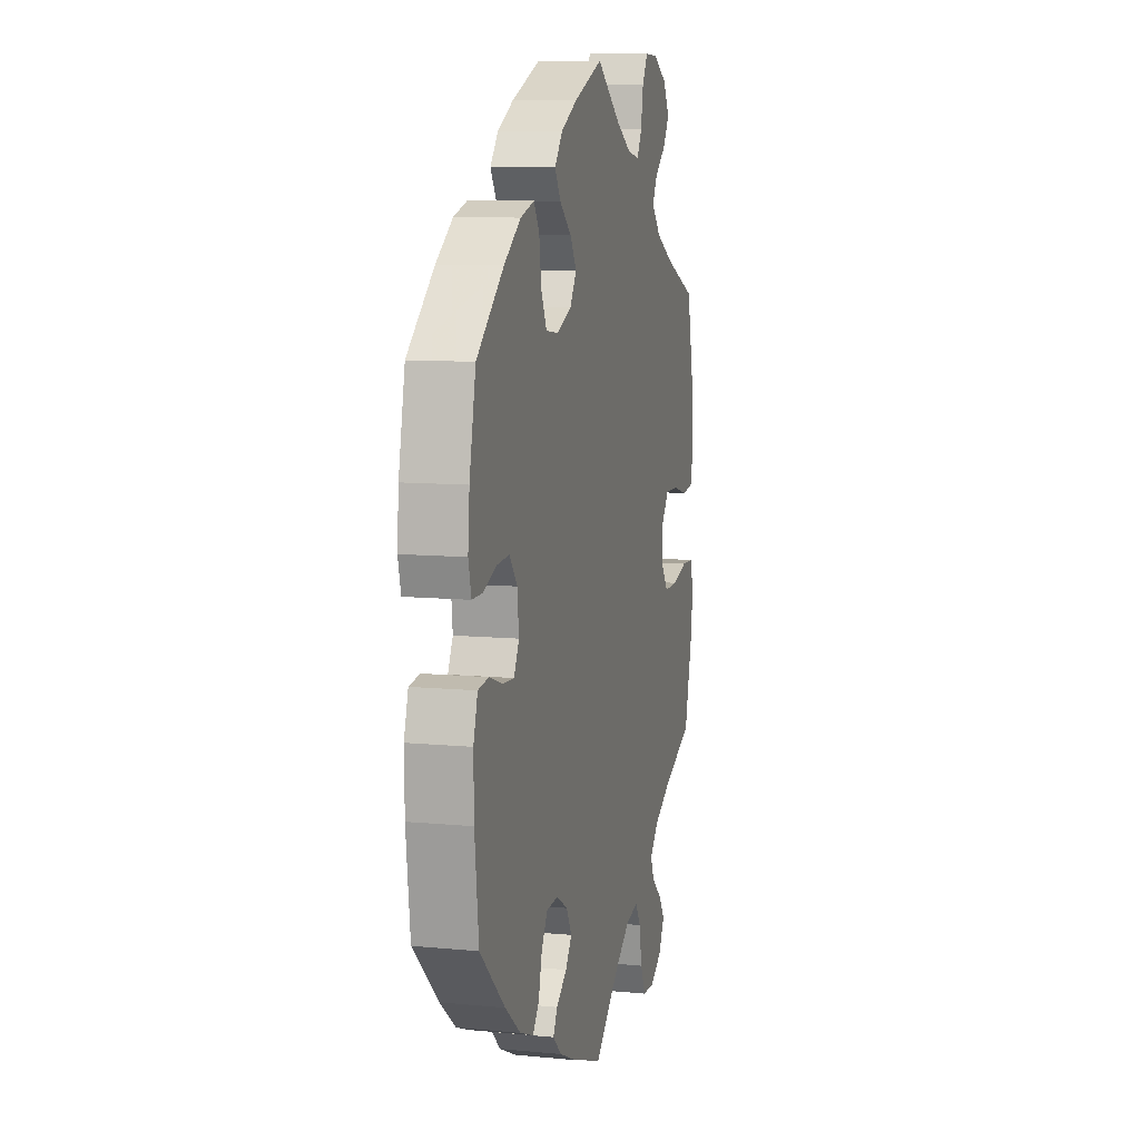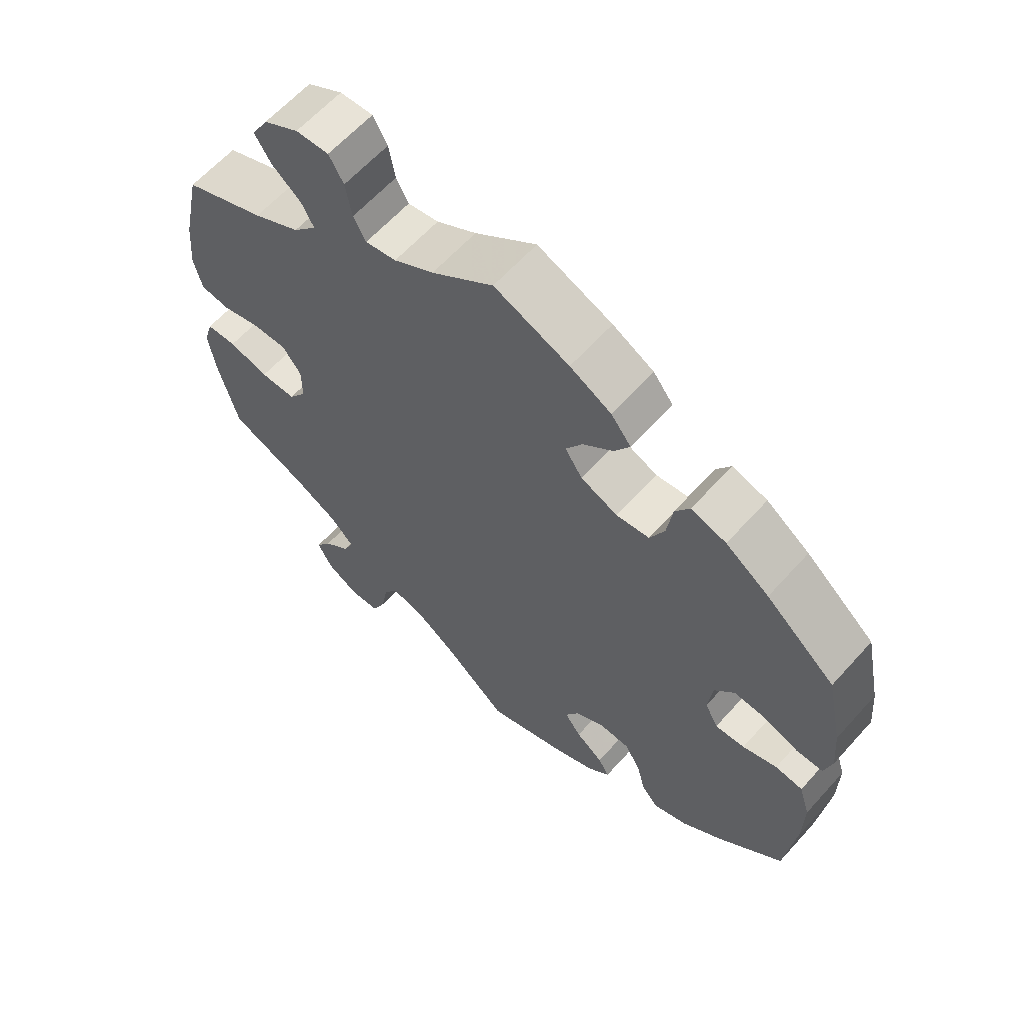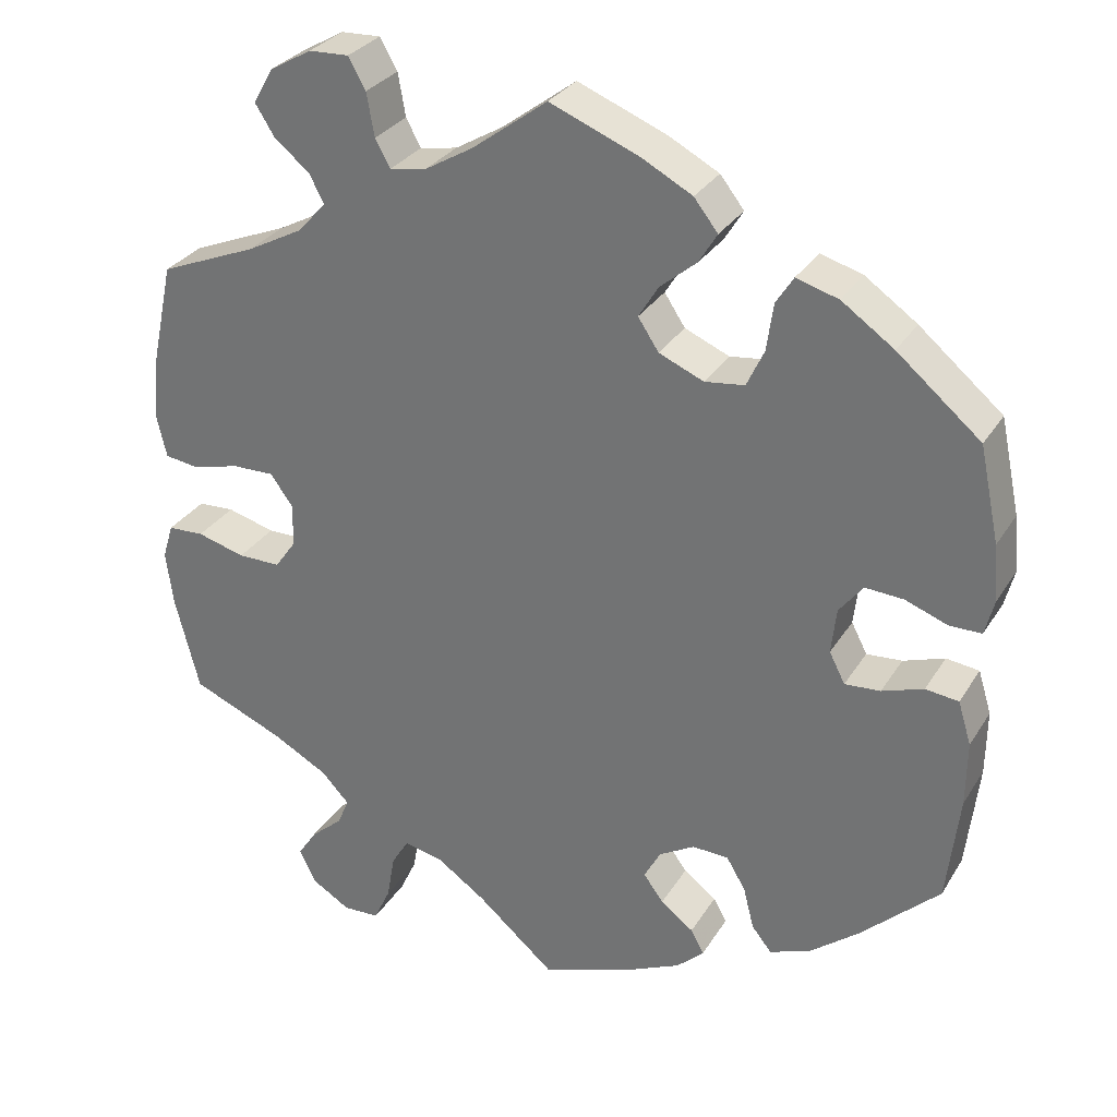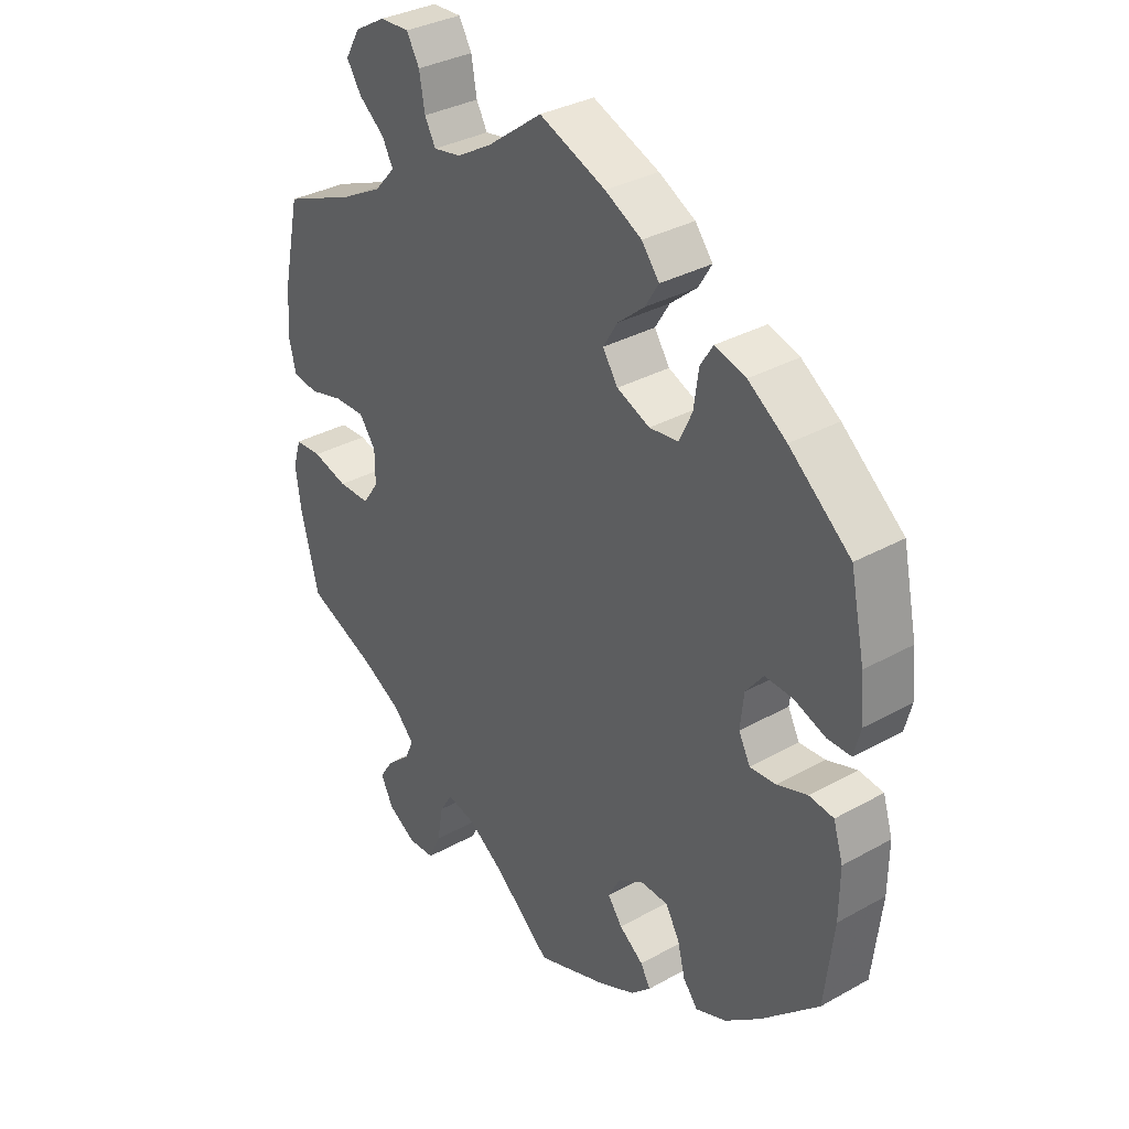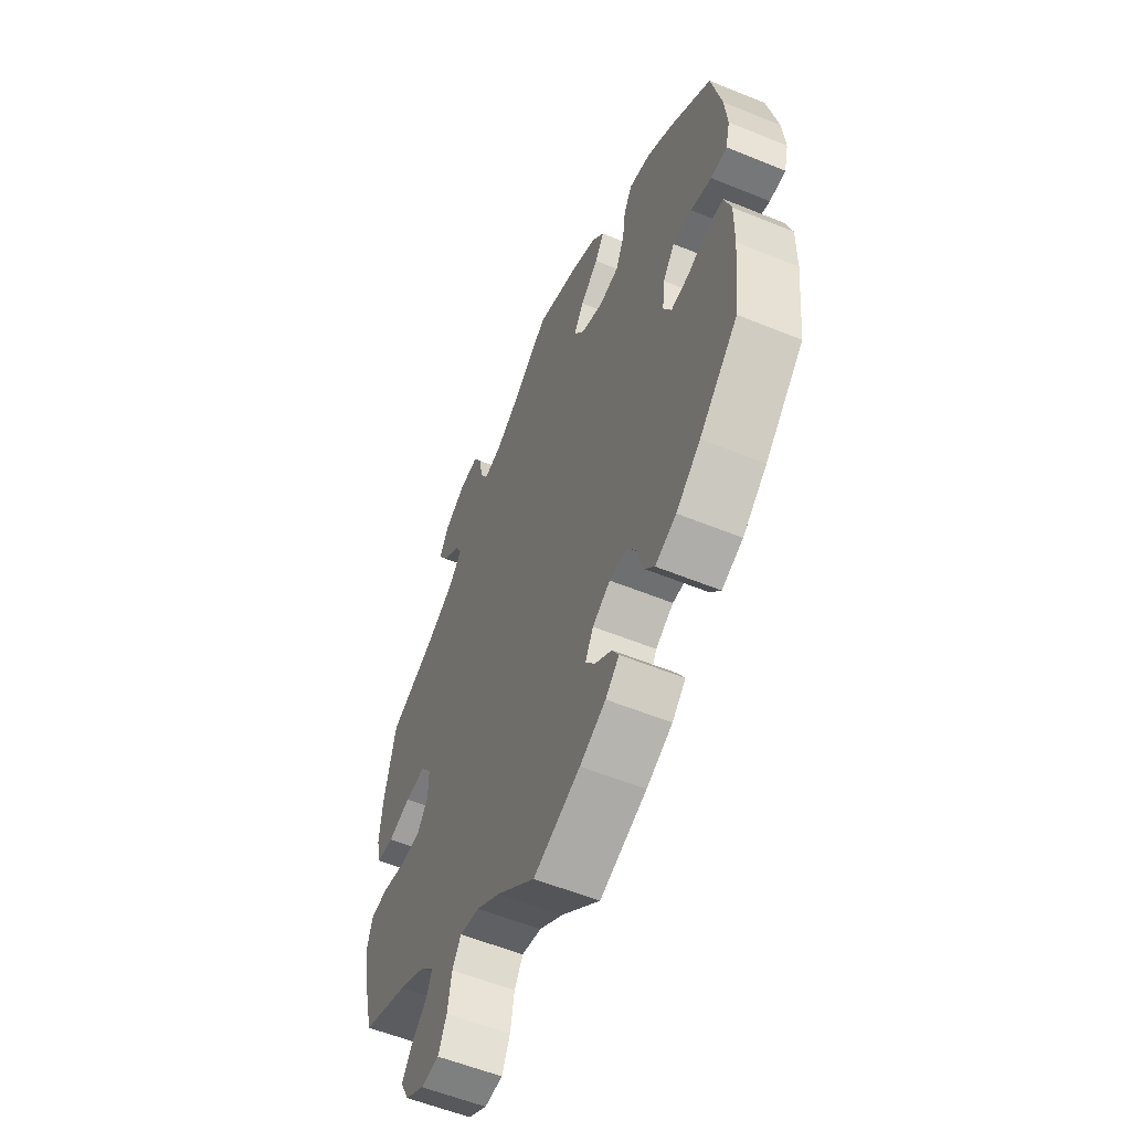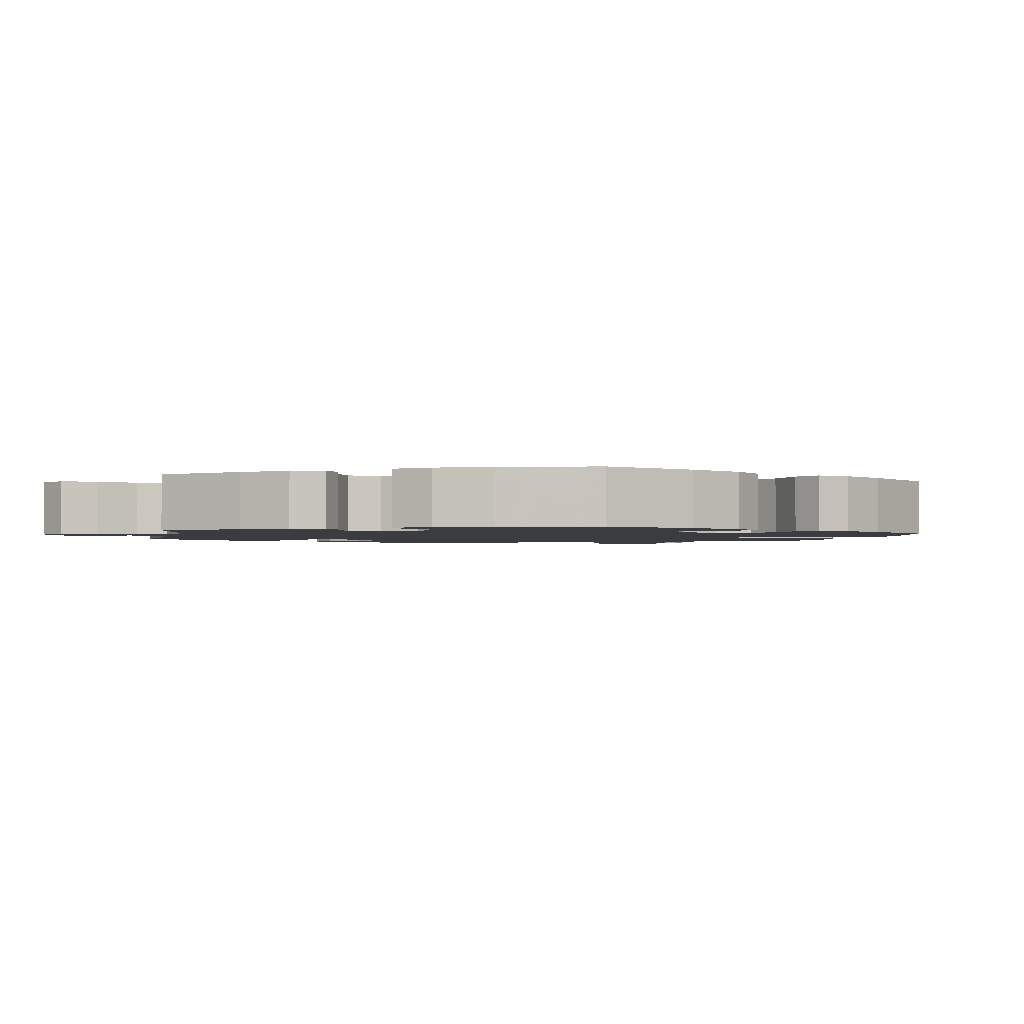
<metadata>
{"format":"obj","ext":"obj","renderer":"f3d","projection":"perspective","resolution":1024,"background":"white","views":[{"elev":9.6,"azim":-75.9,"up":"+Z"},{"elev":62.4,"azim":-138.1,"up":"+Z"},{"elev":30.0,"azim":-153.8,"up":"+Z"},{"elev":33.6,"azim":-127.3,"up":"+Z"},{"elev":-57.1,"azim":-113.0,"up":"+Z"},{"elev":-1.8,"azim":-131.0,"up":"+Y"}]}
</metadata>
<code>
v -0.399 0.07 0.374
v -0.336 0.07 0.418
v -0.285 0.07 0.433
v -0.264 0.07 0.4
v -0.256 0.07 0.343
v -0.235 0.07 0.298
v -0.187 0.07 0.292
v -0.133 0.07 0.315
v -0.108 0.07 0.353
v -0.132 0.07 0.392
v -0.176 0.07 0.429
v -0.198 0.07 0.465
v -0.169 0.07 0.502
v -0.109 0.07 0.534
v 0 0.07 0.578
v 0.09 0.07 0.511
v 0.148 0.07 0.477
v 0.193 0.07 0.469
v 0.211 0.07 0.502
v 0.22 0.07 0.554
v 0.241 0.07 0.591
v 0.289 0.07 0.589
v 0.34 0.07 0.56
v 0.364 0.07 0.518
v 0.34 0.07 0.48
v 0.298 0.07 0.446
v 0.28 0.07 0.412
v 0.314 0.07 0.374
v 0.382 0.07 0.338
v 0.5 0.07 0.29
v 0.527 0.07 0.165
v 0.534 0.07 0.088
v 0.522 0.07 0.037
v 0.48 0.07 0.031
v 0.424 0.07 0.046
v 0.373 0.07 0.047
v 0.346 0.07 0.01
v 0.346 0.07 -0.042
v 0.372 0.07 -0.079
v 0.424 0.07 -0.079
v 0.482 0.07 -0.063
v 0.526 0.07 -0.065
v 0.539 0.07 -0.108
v 0.53 0.07 -0.175
v 0.501 0.07 -0.289
v 0.388 0.07 -0.337
v 0.322 0.07 -0.373
v 0.288 0.07 -0.409
v 0.302 0.07 -0.442
v 0.341 0.07 -0.476
v 0.364 0.07 -0.511
v 0.343 0.07 -0.552
v 0.297 0.07 -0.58
v 0.253 0.07 -0.578
v 0.233 0.07 -0.535
v 0.223 0.07 -0.479
v 0.202 0.07 -0.445
v 0.154 0.07 -0.456
v 0.095 0.07 -0.497
v 0.001 0.07 -0.578
v -0.113 0.07 -0.537
v -0.176 0.07 -0.508
v -0.209 0.07 -0.477
v -0.193 0.07 -0.448
v -0.153 0.07 -0.418
v -0.129 0.07 -0.385
v -0.149 0.07 -0.348
v -0.192 0.07 -0.323
v -0.236 0.07 -0.325
v -0.259 0.07 -0.364
v -0.272 0.07 -0.415
v -0.296 0.07 -0.445
v -0.347 0.07 -0.425
v -0.406 0.07 -0.378
v -0.5 0.07 -0.289
v -0.515 0.07 -0.159
v -0.516 0.07 -0.08
v -0.5 0.07 -0.028
v -0.46 0.07 -0.023
v -0.41 0.07 -0.04
v -0.367 0.07 -0.043
v -0.348 0.07 -0.006
v -0.354 0.07 0.049
v -0.383 0.07 0.086
v -0.429 0.07 0.083
v -0.48 0.07 0.064
v -0.519 0.07 0.064
v -0.53 0.07 0.107
v -0.524 0.07 0.175
v -0.5 0.07 0.289
v -0.399 0 0.374
v -0.336 0 0.418
v -0.285 0 0.433
v -0.264 0 0.4
v -0.256 0 0.343
v -0.235 0 0.298
v -0.187 0 0.292
v -0.133 0 0.315
v -0.108 0 0.353
v -0.132 0 0.392
v -0.176 0 0.429
v -0.198 0 0.465
v -0.169 0 0.502
v -0.109 0 0.534
v 0 0 0.578
v 0.09 0 0.511
v 0.148 0 0.477
v 0.193 0 0.469
v 0.211 0 0.502
v 0.22 0 0.554
v 0.241 0 0.591
v 0.289 0 0.589
v 0.34 0 0.56
v 0.364 0 0.518
v 0.34 0 0.48
v 0.298 0 0.446
v 0.28 0 0.412
v 0.314 0 0.374
v 0.382 0 0.338
v 0.5 0 0.29
v 0.527 0 0.165
v 0.534 0 0.088
v 0.522 0 0.037
v 0.48 0 0.031
v 0.424 0 0.046
v 0.373 0 0.047
v 0.346 0 0.01
v 0.346 0 -0.042
v 0.372 0 -0.079
v 0.424 0 -0.079
v 0.482 0 -0.063
v 0.526 0 -0.065
v 0.539 0 -0.108
v 0.53 0 -0.175
v 0.501 0 -0.289
v 0.388 0 -0.337
v 0.322 0 -0.373
v 0.288 0 -0.409
v 0.302 0 -0.442
v 0.341 0 -0.476
v 0.364 0 -0.511
v 0.343 0 -0.552
v 0.297 0 -0.58
v 0.253 0 -0.578
v 0.233 0 -0.535
v 0.223 0 -0.479
v 0.202 0 -0.445
v 0.154 0 -0.456
v 0.095 0 -0.497
v 0.001 0 -0.578
v -0.113 0 -0.537
v -0.176 0 -0.508
v -0.209 0 -0.477
v -0.193 0 -0.448
v -0.153 0 -0.418
v -0.129 0 -0.385
v -0.149 0 -0.348
v -0.192 0 -0.323
v -0.236 0 -0.325
v -0.259 0 -0.364
v -0.272 0 -0.415
v -0.296 0 -0.445
v -0.347 0 -0.425
v -0.406 0 -0.378
v -0.5 0 -0.289
v -0.515 0 -0.159
v -0.516 0 -0.08
v -0.5 0 -0.028
v -0.46 0 -0.023
v -0.41 0 -0.04
v -0.367 0 -0.043
v -0.348 0 -0.006
v -0.354 0 0.049
v -0.383 0 0.086
v -0.429 0 0.083
v -0.48 0 0.064
v -0.519 0 0.064
v -0.53 0 0.107
v -0.524 0 0.175
v -0.5 0 0.289
f 85 86 87 88
f 84 85 88 89
f 77 78 79 80
f 77 80 81
f 76 77 81
f 75 76 81
f 74 75 81
f 73 74 81 82
f 70 71 72 73
f 69 70 73 82
f 62 63 64 65
f 62 65 66
f 59 60 61 62
f 58 59 62 66
f 57 58 66 67
f 53 54 55 56
f 53 56 57
f 52 53 57
f 49 50 51 52
f 48 49 52 57
f 47 48 57 67
f 43 44 45 46
f 40 41 42 43
f 39 40 43 46
f 38 39 46 47
f 32 33 34 35
f 32 35 36
f 29 30 31 32
f 28 29 32 36
f 27 28 36 37
f 23 24 25 26
f 23 26 27
f 22 23 27
f 19 20 21 22
f 18 19 22 27
f 17 18 27 37
f 13 14 15 16
f 10 11 12 13
f 9 10 13 16
f 8 9 16 17
f 2 3 4 5
f 2 5 6
f 1 2 6
f 84 89 90 1
f 68 69 82 83
f 47 67 68 83
f 8 17 37 38
f 7 8 38 47
f 6 7 47 83
f 1 6 83 84
f 178 177 176 175
f 179 178 175 174
f 170 169 168 167
f 171 170 167
f 171 167 166
f 171 166 165
f 171 165 164
f 172 171 164 163
f 163 162 161 160
f 172 163 160 159
f 155 154 153 152
f 156 155 152
f 152 151 150 149
f 156 152 149 148
f 157 156 148 147
f 146 145 144 143
f 147 146 143
f 147 143 142
f 142 141 140 139
f 147 142 139 138
f 157 147 138 137
f 136 135 134 133
f 133 132 131 130
f 136 133 130 129
f 137 136 129 128
f 125 124 123 122
f 126 125 122
f 122 121 120 119
f 126 122 119 118
f 127 126 118 117
f 116 115 114 113
f 117 116 113
f 117 113 112
f 112 111 110 109
f 117 112 109 108
f 127 117 108 107
f 106 105 104 103
f 103 102 101 100
f 106 103 100 99
f 107 106 99 98
f 95 94 93 92
f 96 95 92
f 96 92 91
f 91 180 179 174
f 173 172 159 158
f 173 158 157 137
f 128 127 107 98
f 137 128 98 97
f 173 137 97 96
f 174 173 96 91
f 1 91 92 2
f 2 92 93 3
f 3 93 94 4
f 4 94 95 5
f 5 95 96 6
f 6 96 97 7
f 7 97 98 8
f 8 98 99 9
f 9 99 100 10
f 10 100 101 11
f 11 101 102 12
f 12 102 103 13
f 13 103 104 14
f 14 104 105 15
f 15 105 106 16
f 16 106 107 17
f 17 107 108 18
f 18 108 109 19
f 19 109 110 20
f 20 110 111 21
f 21 111 112 22
f 22 112 113 23
f 23 113 114 24
f 24 114 115 25
f 25 115 116 26
f 26 116 117 27
f 27 117 118 28
f 28 118 119 29
f 29 119 120 30
f 30 120 121 31
f 31 121 122 32
f 32 122 123 33
f 33 123 124 34
f 34 124 125 35
f 35 125 126 36
f 36 126 127 37
f 37 127 128 38
f 38 128 129 39
f 39 129 130 40
f 40 130 131 41
f 41 131 132 42
f 42 132 133 43
f 43 133 134 44
f 44 134 135 45
f 45 135 136 46
f 46 136 137 47
f 47 137 138 48
f 48 138 139 49
f 49 139 140 50
f 50 140 141 51
f 51 141 142 52
f 52 142 143 53
f 53 143 144 54
f 54 144 145 55
f 55 145 146 56
f 56 146 147 57
f 57 147 148 58
f 58 148 149 59
f 59 149 150 60
f 60 150 151 61
f 61 151 152 62
f 62 152 153 63
f 63 153 154 64
f 64 154 155 65
f 65 155 156 66
f 66 156 157 67
f 67 157 158 68
f 68 158 159 69
f 69 159 160 70
f 70 160 161 71
f 71 161 162 72
f 72 162 163 73
f 73 163 164 74
f 74 164 165 75
f 75 165 166 76
f 76 166 167 77
f 77 167 168 78
f 78 168 169 79
f 79 169 170 80
f 80 170 171 81
f 81 171 172 82
f 82 172 173 83
f 83 173 174 84
f 84 174 175 85
f 85 175 176 86
f 86 176 177 87
f 87 177 178 88
f 88 178 179 89
f 89 179 180 90
f 90 180 91 1

</code>
